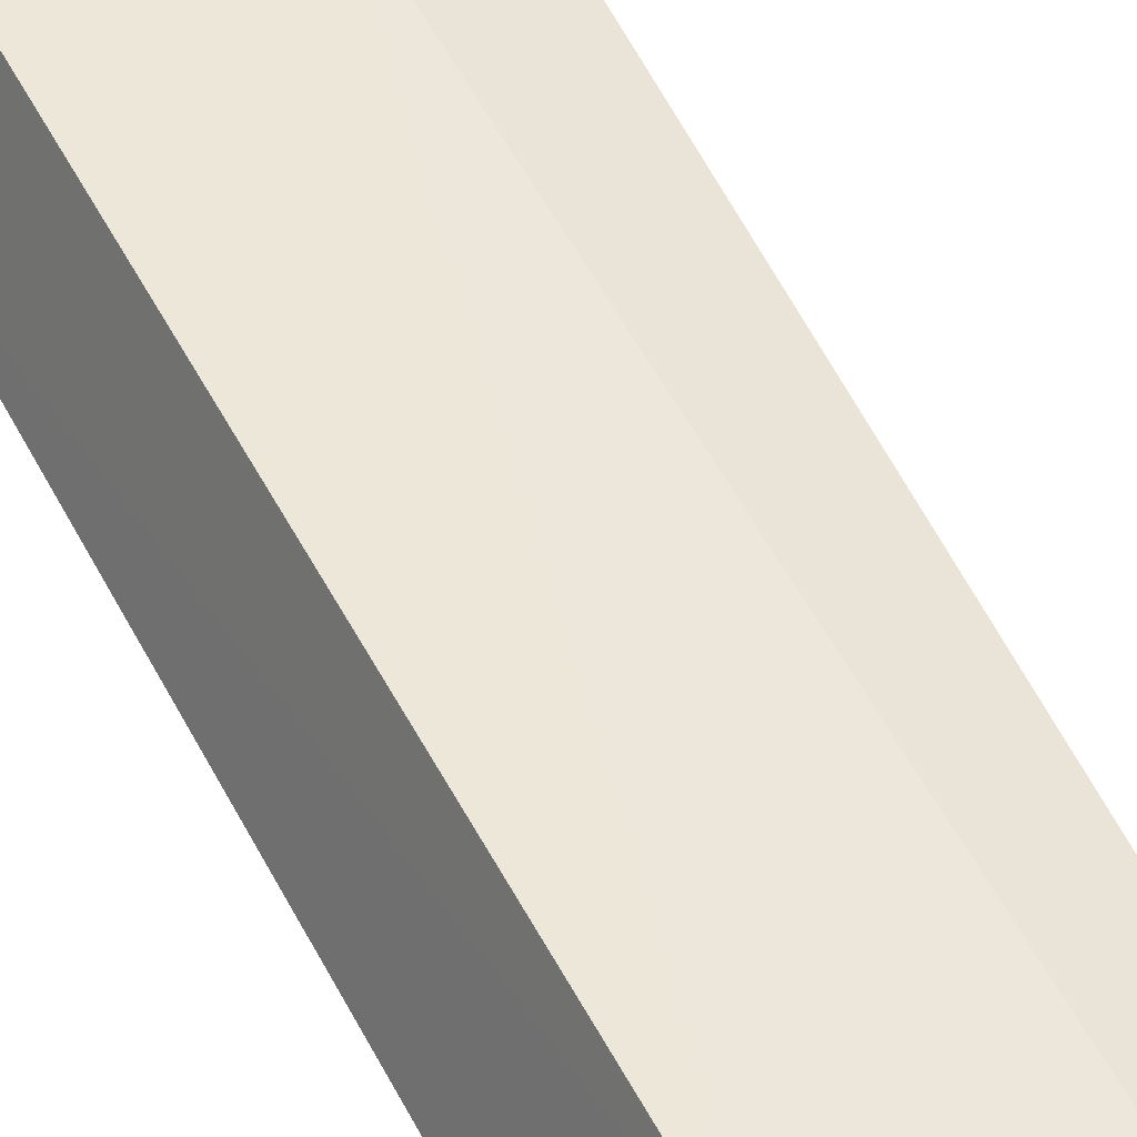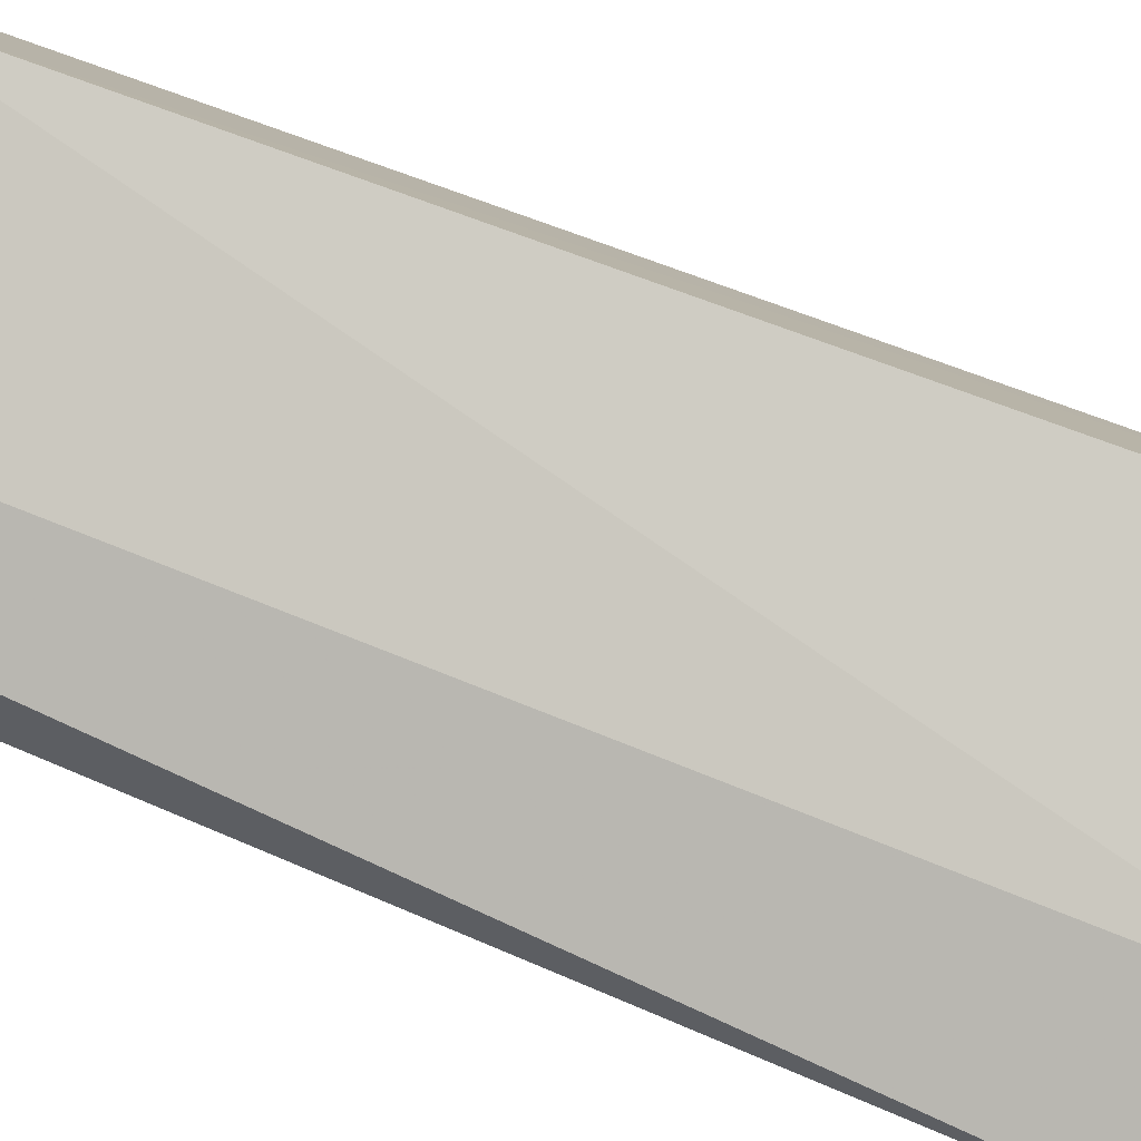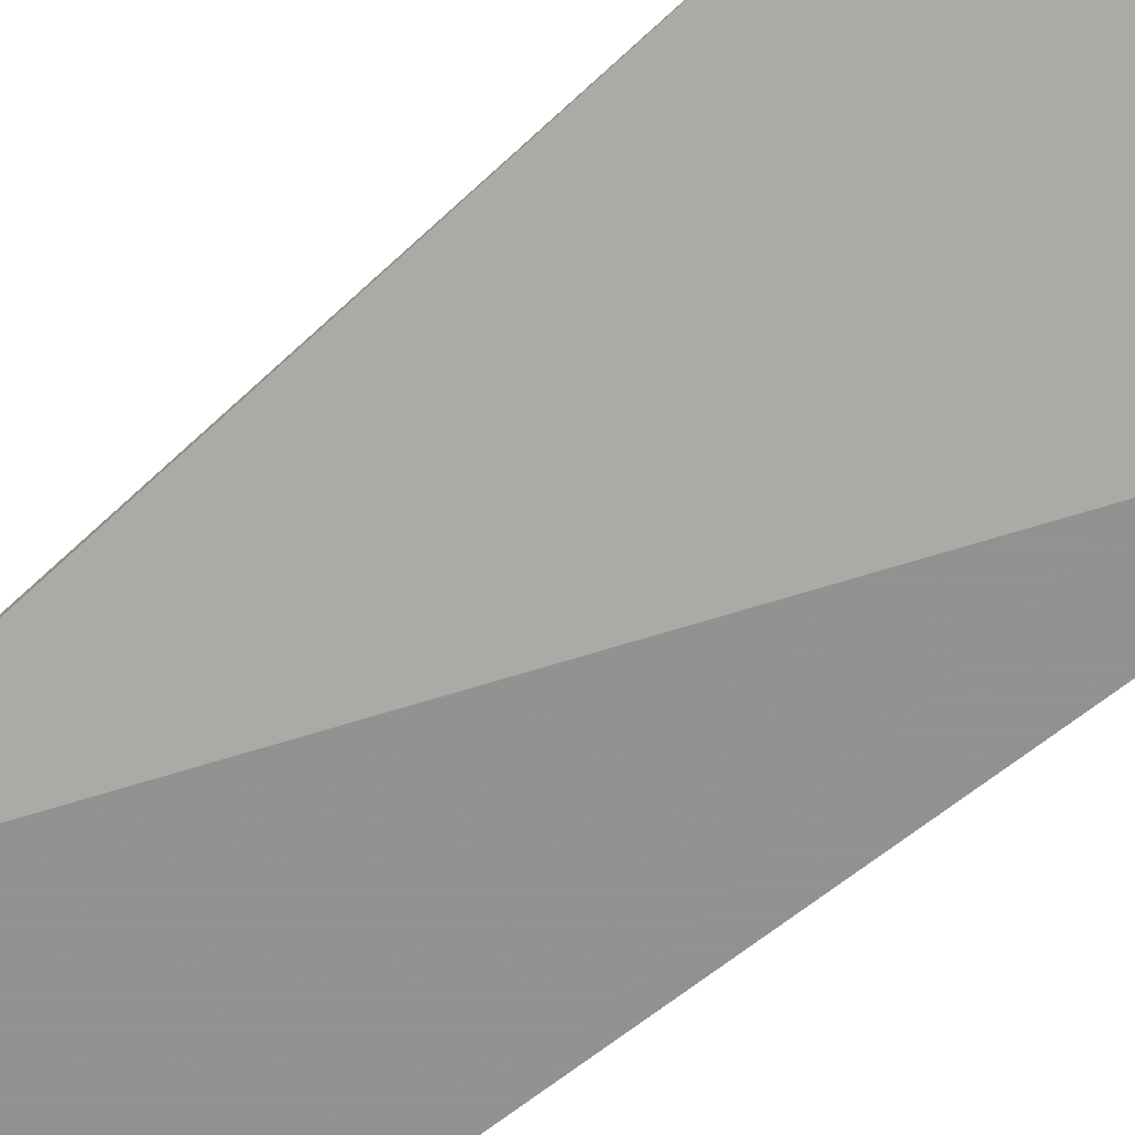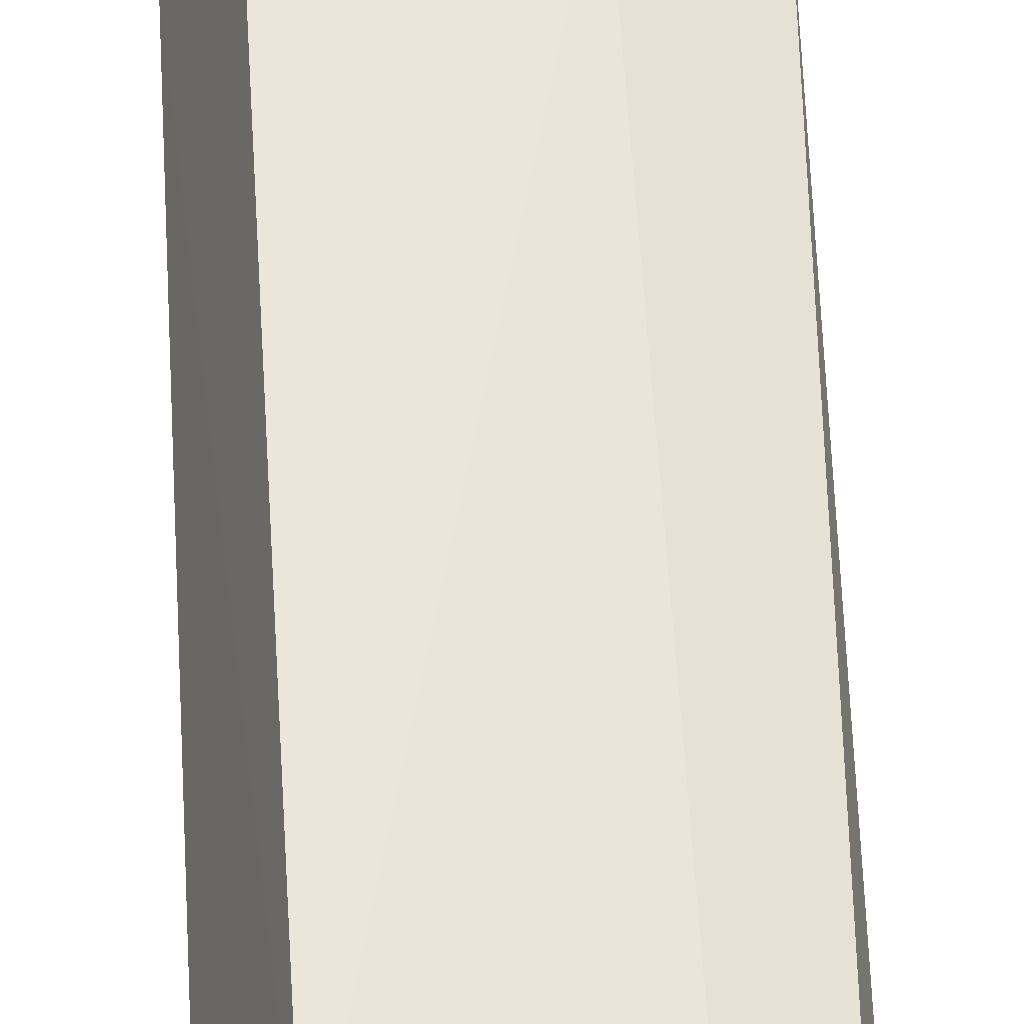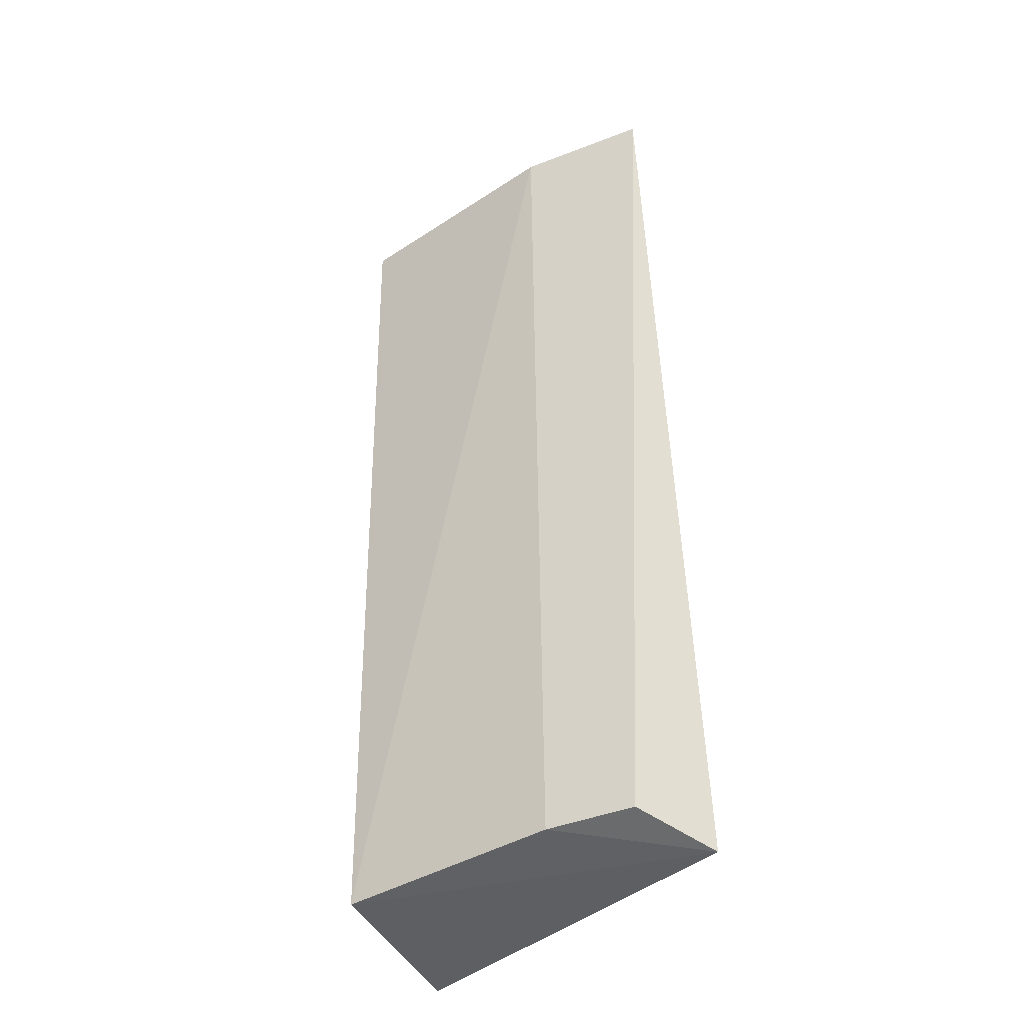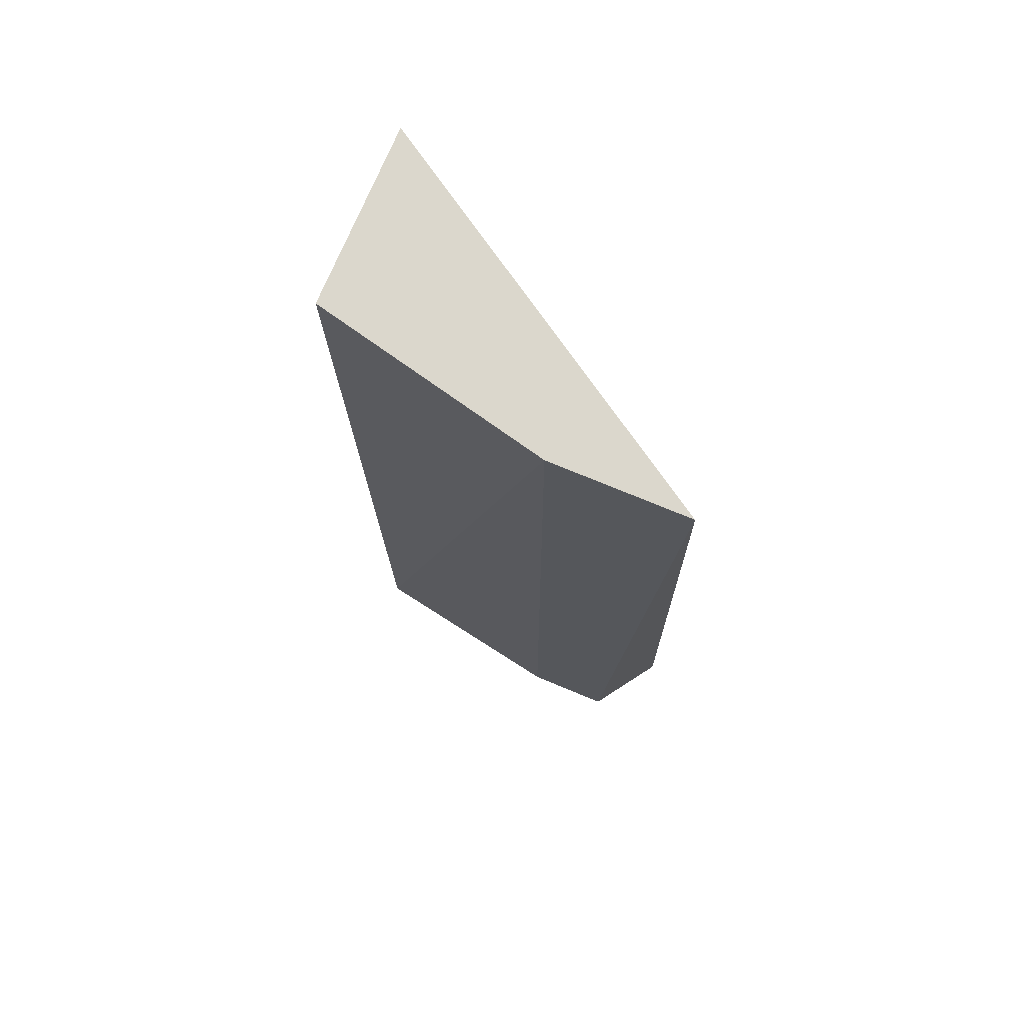
<metadata>
{"format":"obj","ext":"obj","renderer":"f3d","projection":"perspective","resolution":1024,"background":"white","views":[{"elev":55.4,"azim":152.5,"up":"+Y"},{"elev":76.0,"azim":-68.6,"up":"+Y"},{"elev":-65.1,"azim":-49.9,"up":"+Y"},{"elev":58.4,"azim":176.6,"up":"+Y"},{"elev":-42.8,"azim":-133.8,"up":"+Z"},{"elev":73.2,"azim":-136.0,"up":"+Z"}]}
</metadata>
<code>
v 0.1403 0.4467 0.09402
v 0.1367 0.4453 -0.1221
v 0.1219 0.4837 -0.122
v 0.07109 0.4774 0.09402
v 0.05007 0.447 -0.1257
v 0.1253 0.4851 0.09402
v 0.04254 0.4662 0.09402
v 0.05415 0.4668 -0.122
v 0.07243 0.474 -0.122
f 1 2 3
f 5 2 1
f 5 3 2
f 6 1 3
f 6 3 4
f 6 4 1
f 7 5 1
f 7 1 4
f 8 7 4
f 8 5 7
f 9 8 4
f 9 4 3
f 9 3 5
f 9 5 8

</code>
